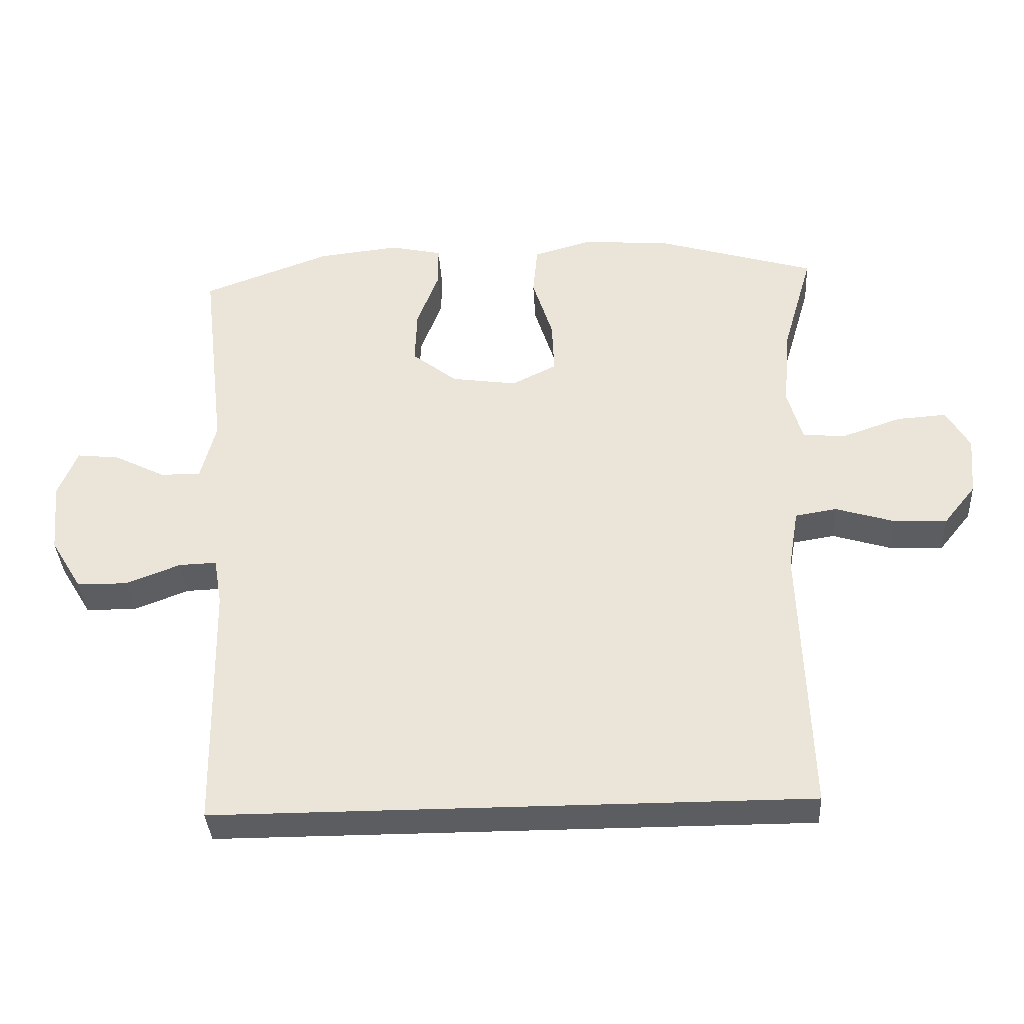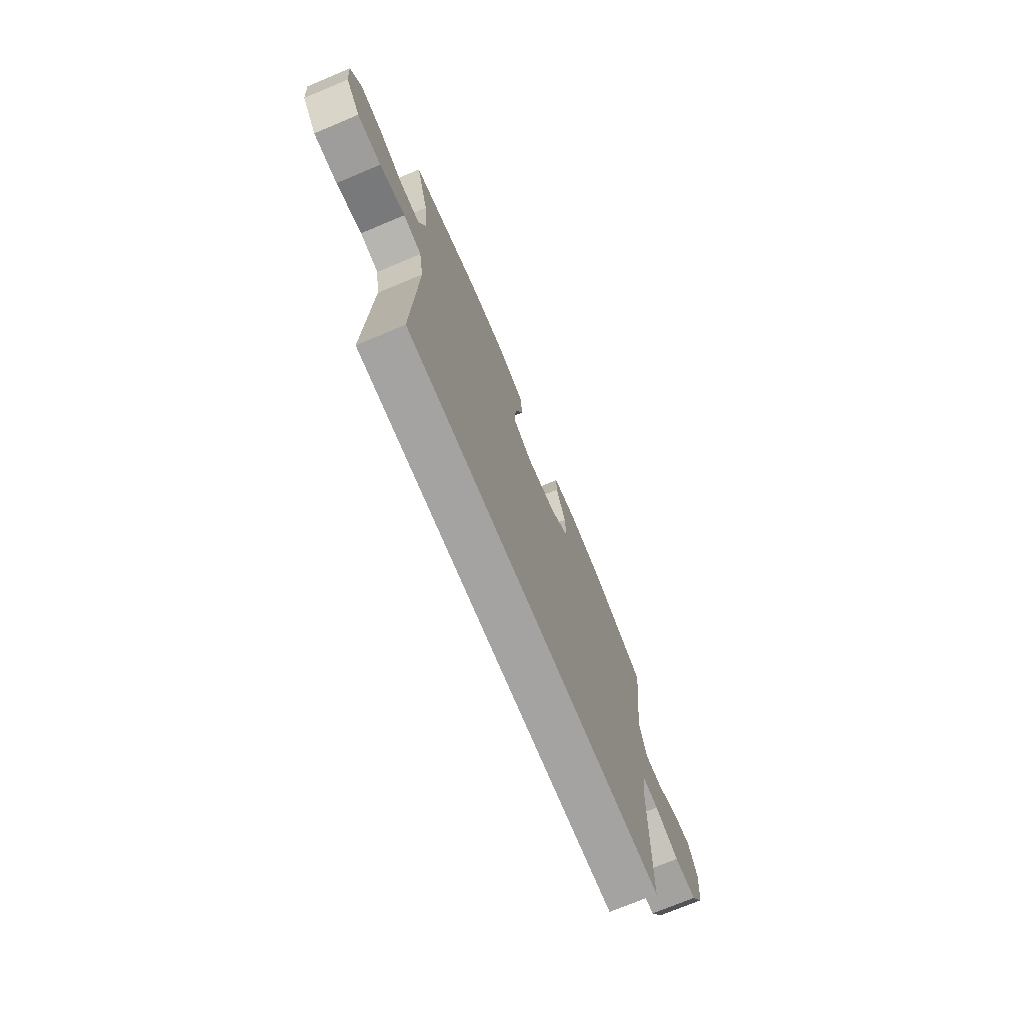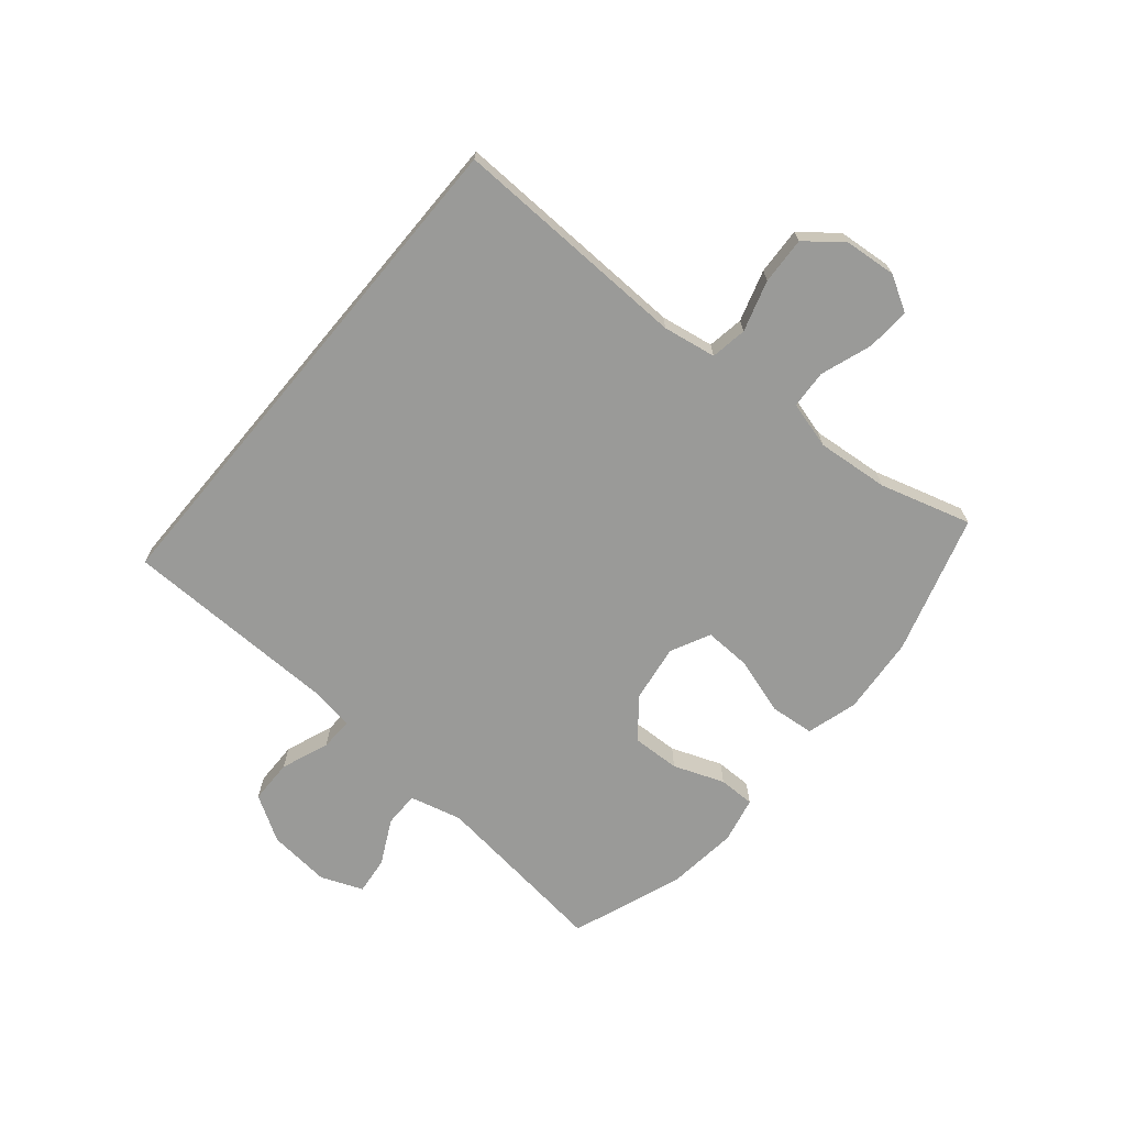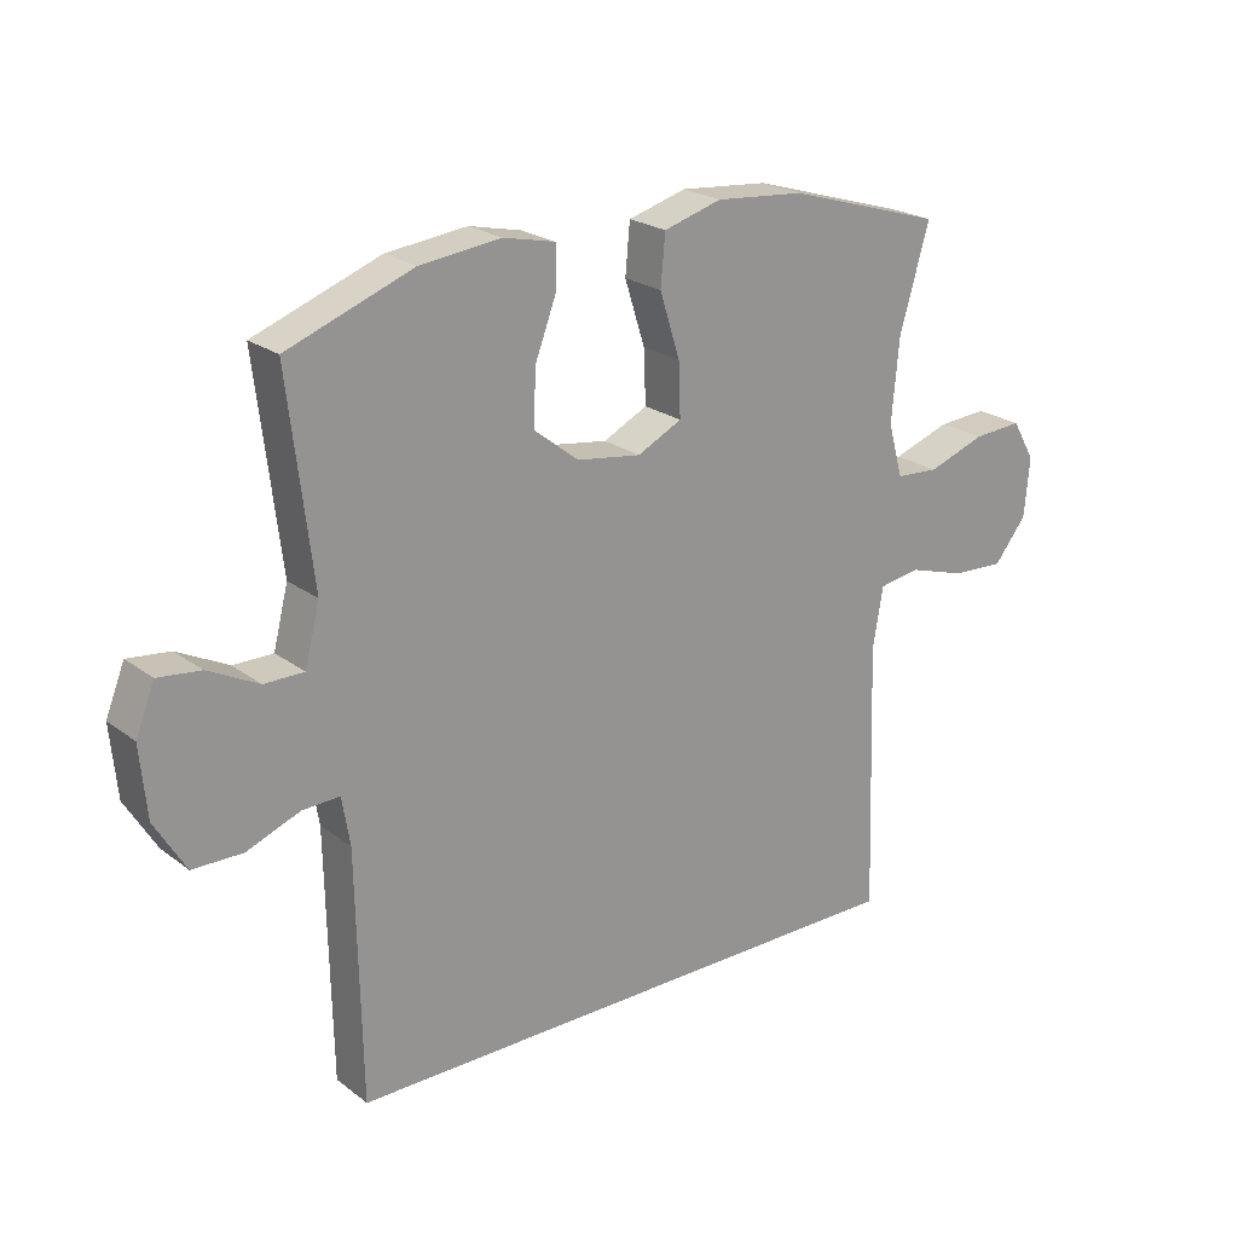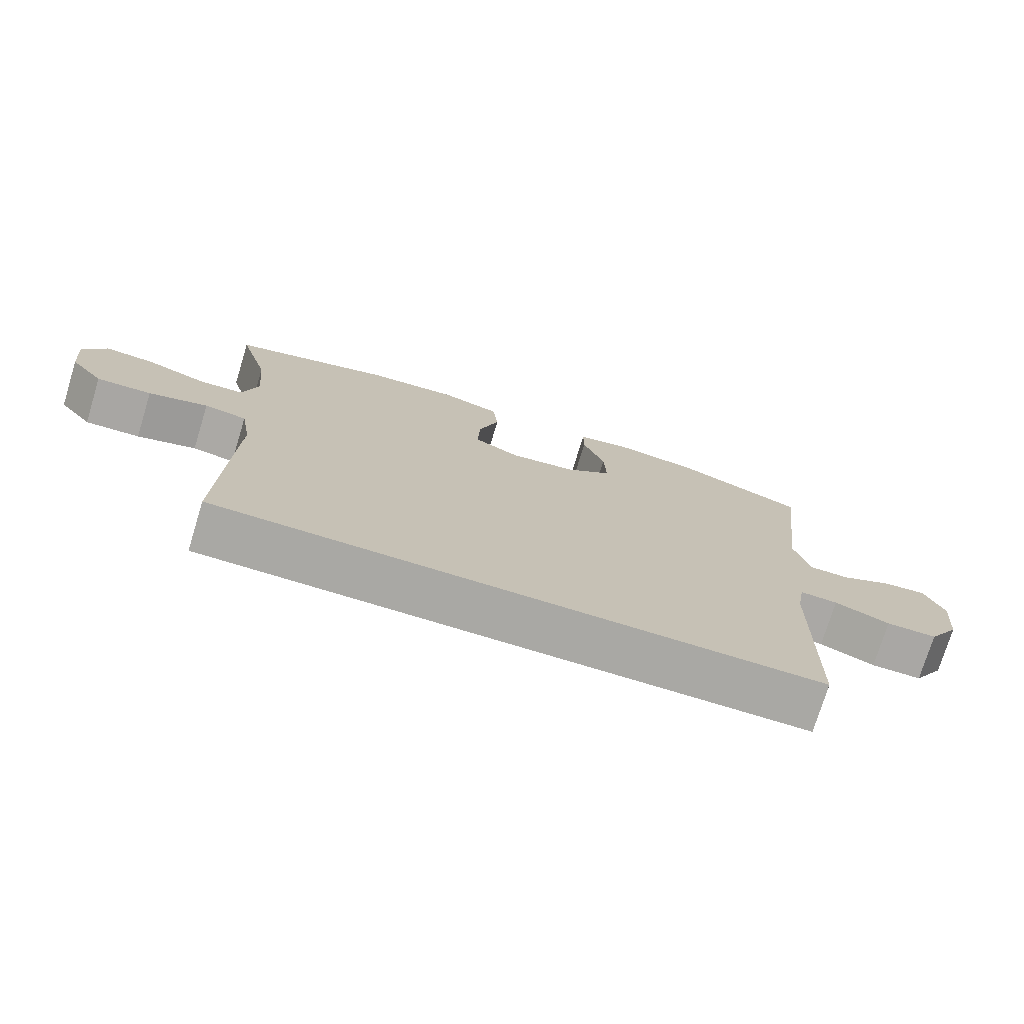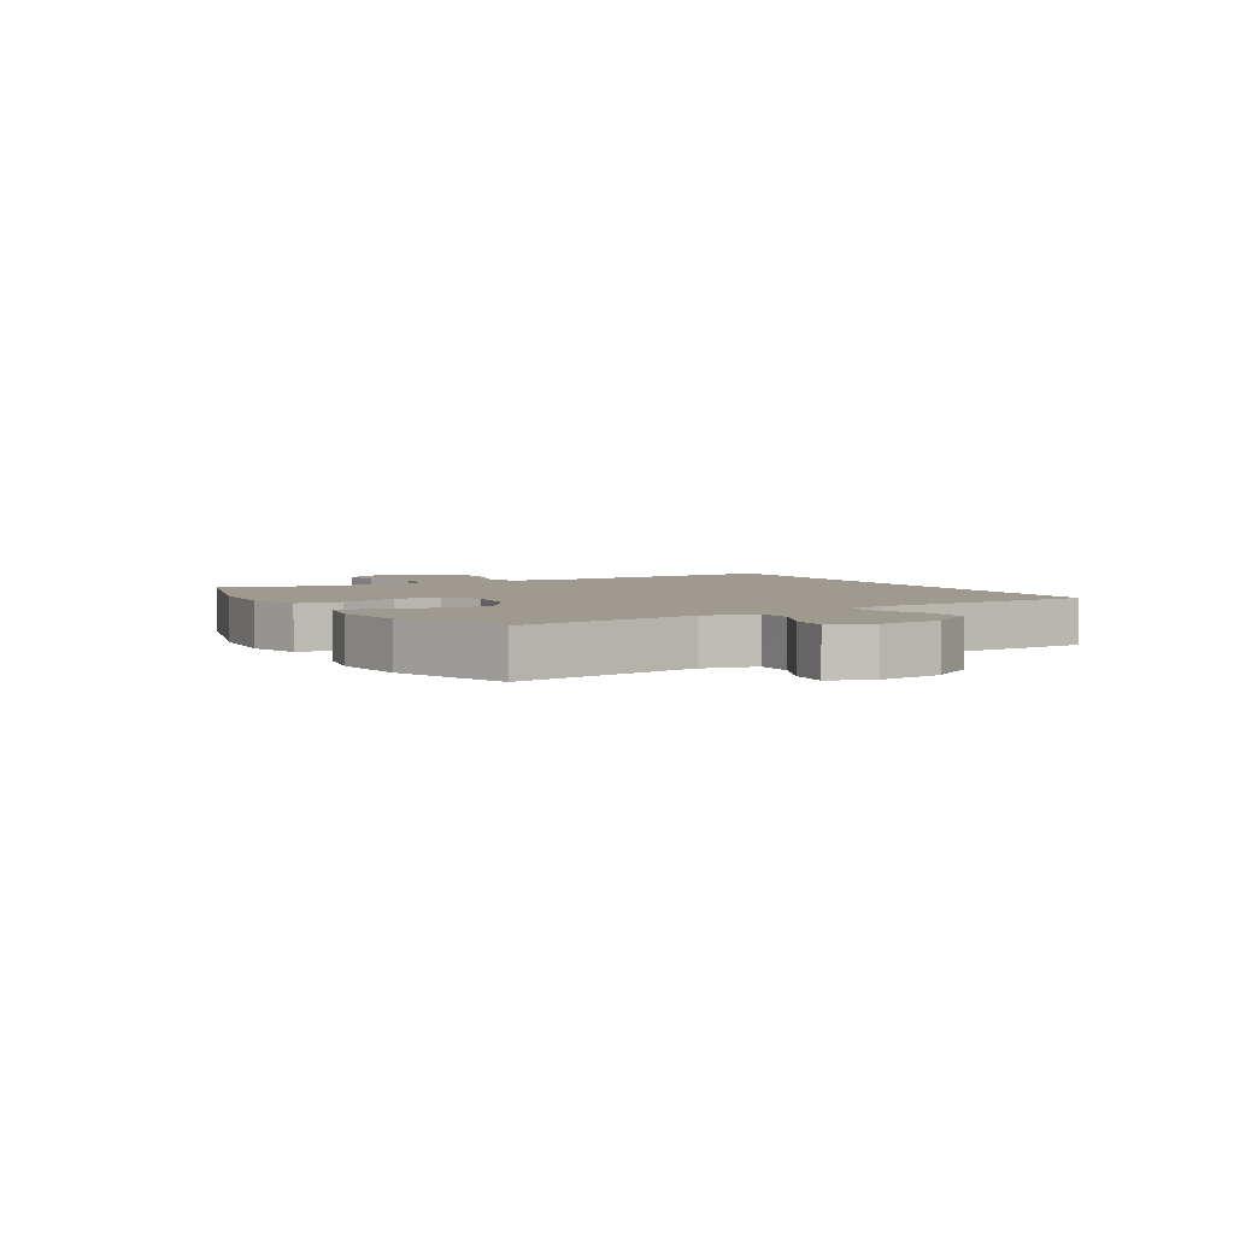
<metadata>
{"format":"obj","ext":"obj","renderer":"f3d","projection":"perspective","resolution":1024,"background":"white","views":[{"elev":-36.6,"azim":-176.8,"up":"+Z"},{"elev":-73.1,"azim":-67.3,"up":"+Z"},{"elev":-69.2,"azim":-129.9,"up":"+Y"},{"elev":22.4,"azim":141.9,"up":"+Z"},{"elev":-74.9,"azim":-17.0,"up":"+Z"},{"elev":3.9,"azim":59.2,"up":"+Y"}]}
</metadata>
<code>
v 0.5 0.07 0.5
v 0.464 0.07 0.199
v 0.486 0.07 0.112
v 0.545 0.07 0.112
v 0.62 0.07 0.15
v 0.683 0.07 0.157
v 0.711 0.07 0.087
v 0.701 0.07 -0.018
v 0.655 0.07 -0.094
v 0.581 0.07 -0.095
v 0.501 0.07 -0.064
v 0.446 0.07 -0.062
v 0.434 0.07 -0.133
v 0.427 0.07 -0.5
v -0.441 0.07 -0.5
v -0.428 0.07 -0.098
v -0.443 0.07 -0.009
v -0.504 0.07 0.001
v -0.589 0.07 -0.025
v -0.668 0.07 -0.029
v -0.716 0.07 0.031
v -0.724 0.07 0.119
v -0.69 0.07 0.178
v -0.617 0.07 0.173
v -0.531 0.07 0.143
v -0.467 0.07 0.147
v -0.445 0.07 0.226
v -0.456 0.07 0.347
v -0.5 0.07 0.5
v -0.268 0.07 0.569
v -0.137 0.07 0.58
v -0.051 0.07 0.555
v -0.044 0.07 0.481
v -0.074 0.07 0.386
v -0.077 0.07 0.307
v -0.011 0.07 0.274
v 0.085 0.07 0.288
v 0.151 0.07 0.34
v 0.148 0.07 0.421
v 0.116 0.07 0.506
v 0.116 0.07 0.567
v 0.193 0.07 0.584
v 0.313 0.07 0.57
v 0.5 0 0.5
v 0.464 0 0.199
v 0.486 0 0.112
v 0.545 0 0.112
v 0.62 0 0.15
v 0.683 0 0.157
v 0.711 0 0.087
v 0.701 0 -0.018
v 0.655 0 -0.094
v 0.581 0 -0.095
v 0.501 0 -0.064
v 0.446 0 -0.062
v 0.434 0 -0.133
v 0.427 0 -0.5
v -0.441 0 -0.5
v -0.428 0 -0.098
v -0.443 0 -0.009
v -0.504 0 0.001
v -0.589 0 -0.025
v -0.668 0 -0.029
v -0.716 0 0.031
v -0.724 0 0.119
v -0.69 0 0.178
v -0.617 0 0.173
v -0.531 0 0.143
v -0.467 0 0.147
v -0.445 0 0.226
v -0.456 0 0.347
v -0.5 0 0.5
v -0.268 0 0.569
v -0.137 0 0.58
v -0.051 0 0.555
v -0.044 0 0.481
v -0.074 0 0.386
v -0.077 0 0.307
v -0.011 0 0.274
v 0.085 0 0.288
v 0.151 0 0.34
v 0.148 0 0.421
v 0.116 0 0.506
v 0.116 0 0.567
v 0.193 0 0.584
v 0.313 0 0.57
f 42 43 1 2
f 39 40 41 42
f 38 39 42 2
f 37 38 2 3
f 36 37 3
f 31 32 33 34
f 31 34 35
f 28 29 30 31
f 27 28 31 35
f 26 27 35 36
f 22 23 24 25
f 22 25 26
f 21 22 26
f 18 19 20 21
f 18 21 26 36
f 13 14 15 16
f 12 13 16 17
f 11 12 17 18
f 9 10 11
f 8 9 11
f 4 5 6 7
f 3 4 7 8
f 11 18 36
f 3 8 11 36
f 45 44 86 85
f 85 84 83 82
f 45 85 82 81
f 46 45 81 80
f 46 80 79
f 77 76 75 74
f 78 77 74
f 74 73 72 71
f 78 74 71 70
f 79 78 70 69
f 68 67 66 65
f 69 68 65
f 69 65 64
f 64 63 62 61
f 79 69 64 61
f 59 58 57 56
f 60 59 56 55
f 61 60 55 54
f 54 53 52
f 54 52 51
f 50 49 48 47
f 51 50 47 46
f 79 61 54
f 79 54 51 46
f 1 44 45 2
f 2 45 46 3
f 3 46 47 4
f 4 47 48 5
f 5 48 49 6
f 6 49 50 7
f 7 50 51 8
f 8 51 52 9
f 9 52 53 10
f 10 53 54 11
f 11 54 55 12
f 12 55 56 13
f 13 56 57 14
f 14 57 58 15
f 15 58 59 16
f 16 59 60 17
f 17 60 61 18
f 18 61 62 19
f 19 62 63 20
f 20 63 64 21
f 21 64 65 22
f 22 65 66 23
f 23 66 67 24
f 24 67 68 25
f 25 68 69 26
f 26 69 70 27
f 27 70 71 28
f 28 71 72 29
f 29 72 73 30
f 30 73 74 31
f 31 74 75 32
f 32 75 76 33
f 33 76 77 34
f 34 77 78 35
f 35 78 79 36
f 36 79 80 37
f 37 80 81 38
f 38 81 82 39
f 39 82 83 40
f 40 83 84 41
f 41 84 85 42
f 42 85 86 43
f 43 86 44 1

</code>
